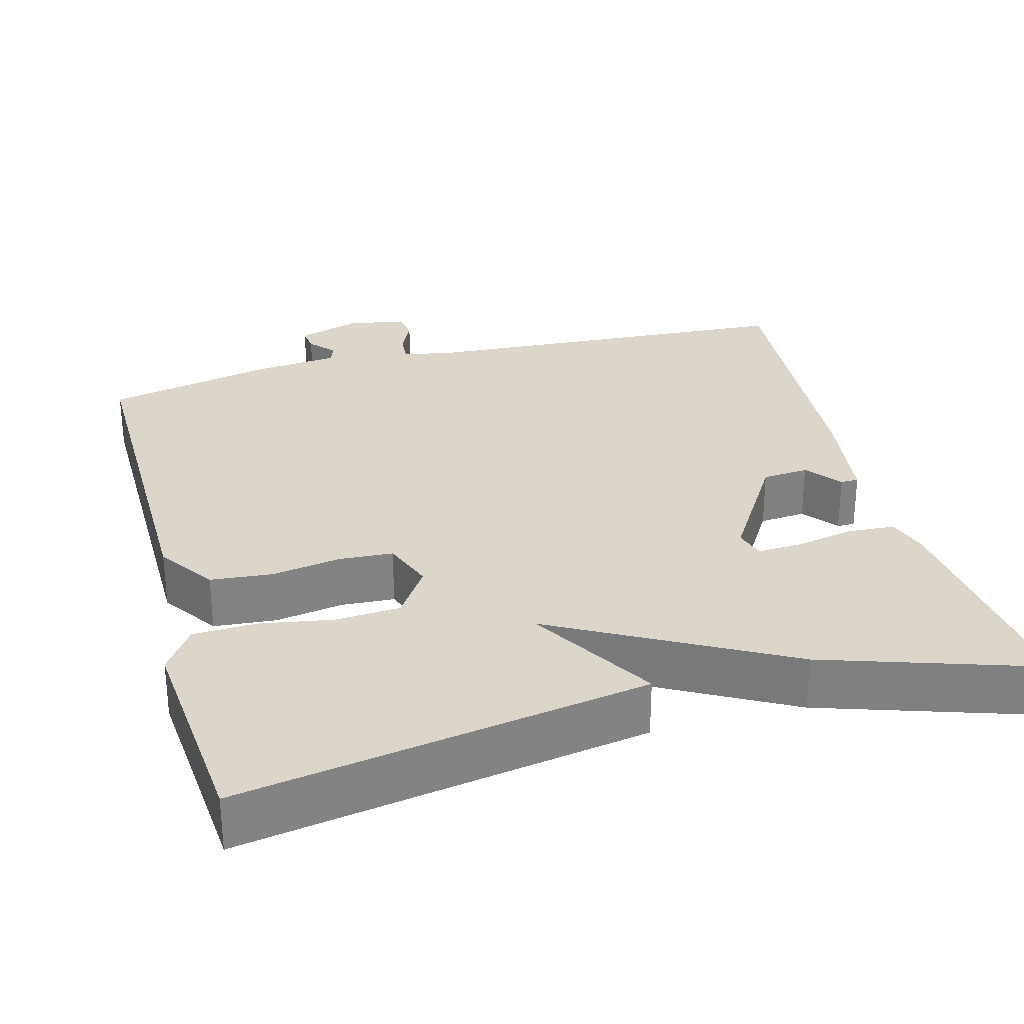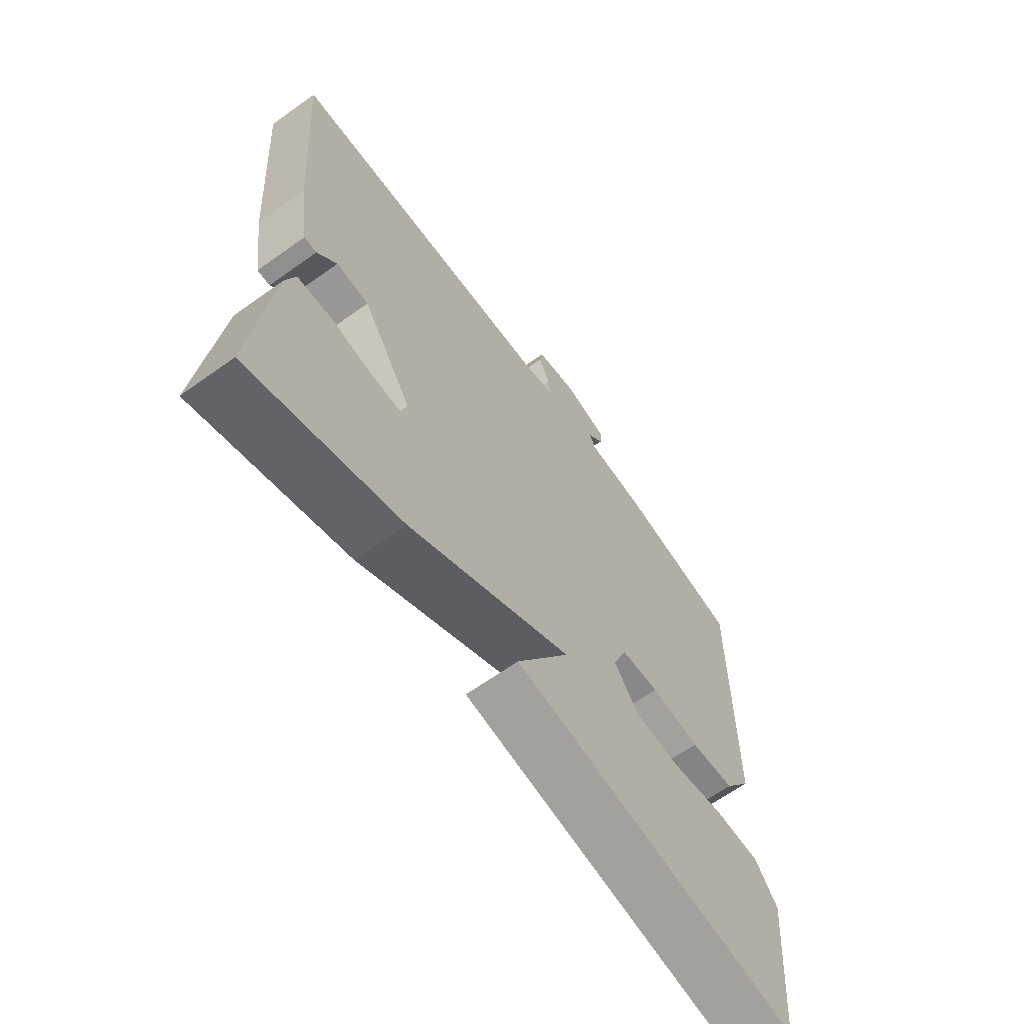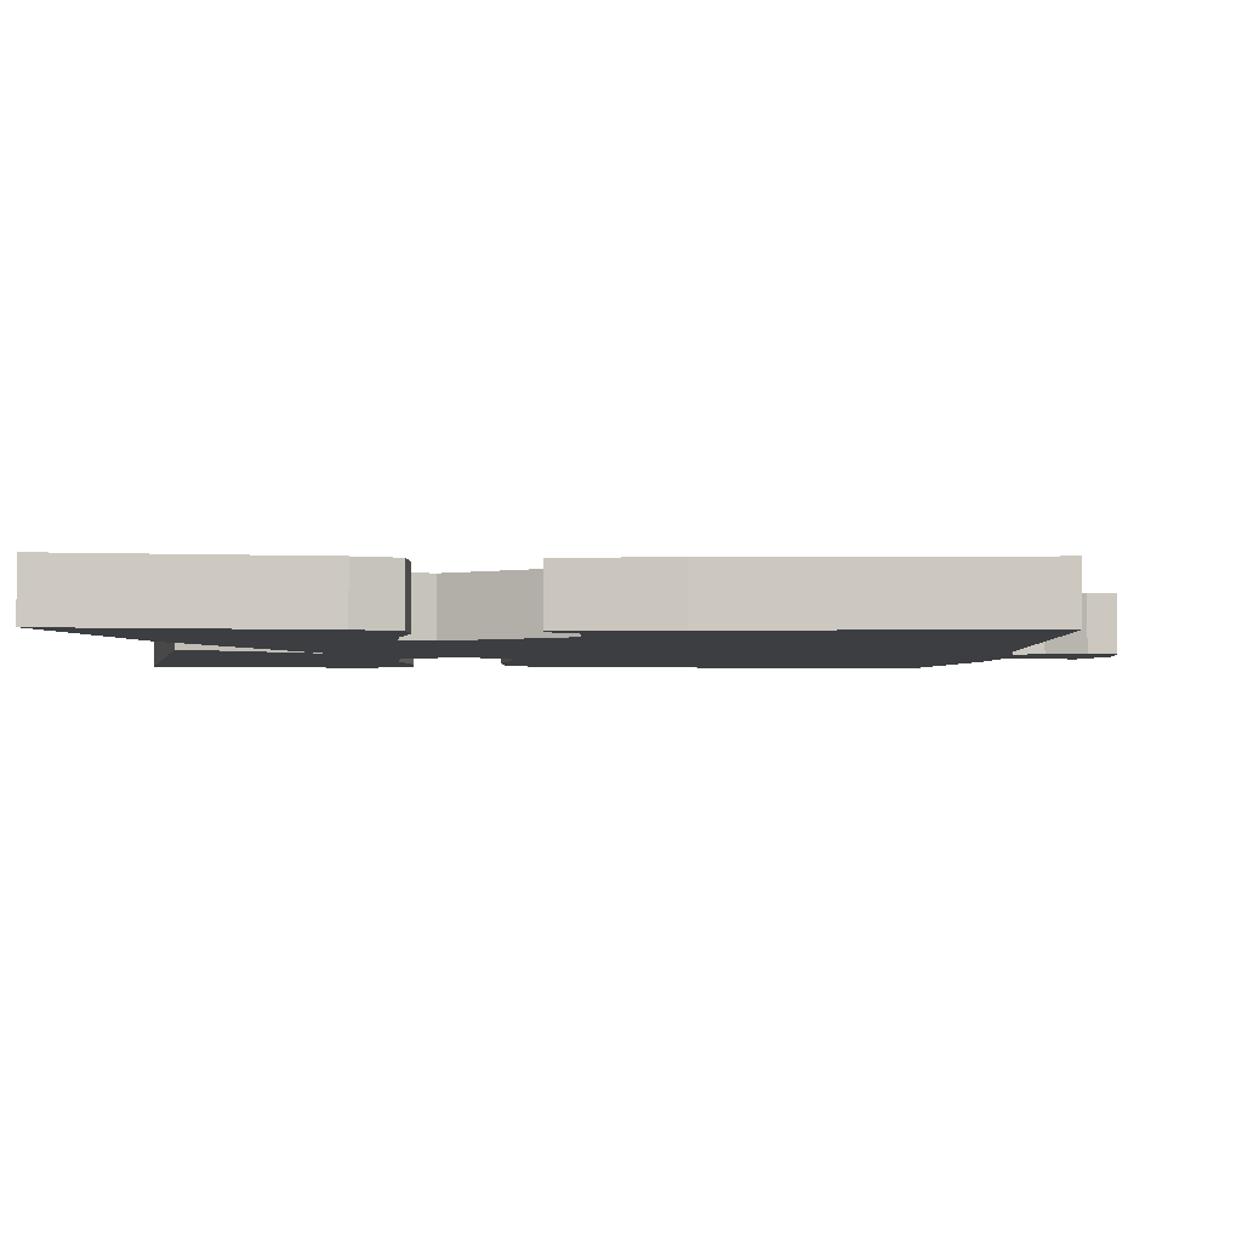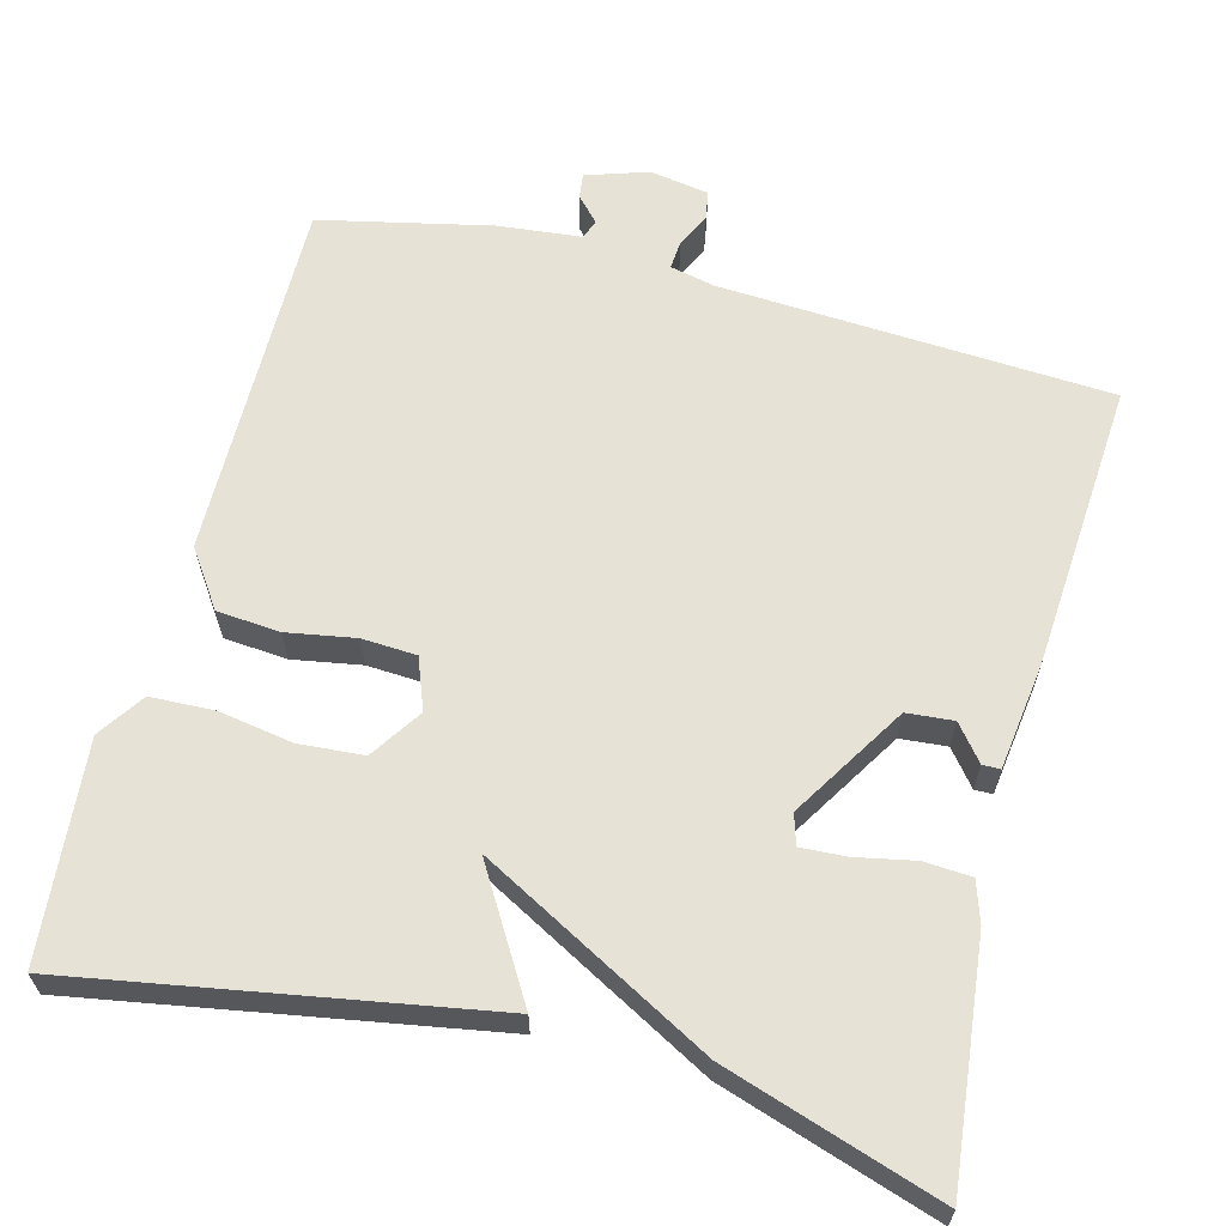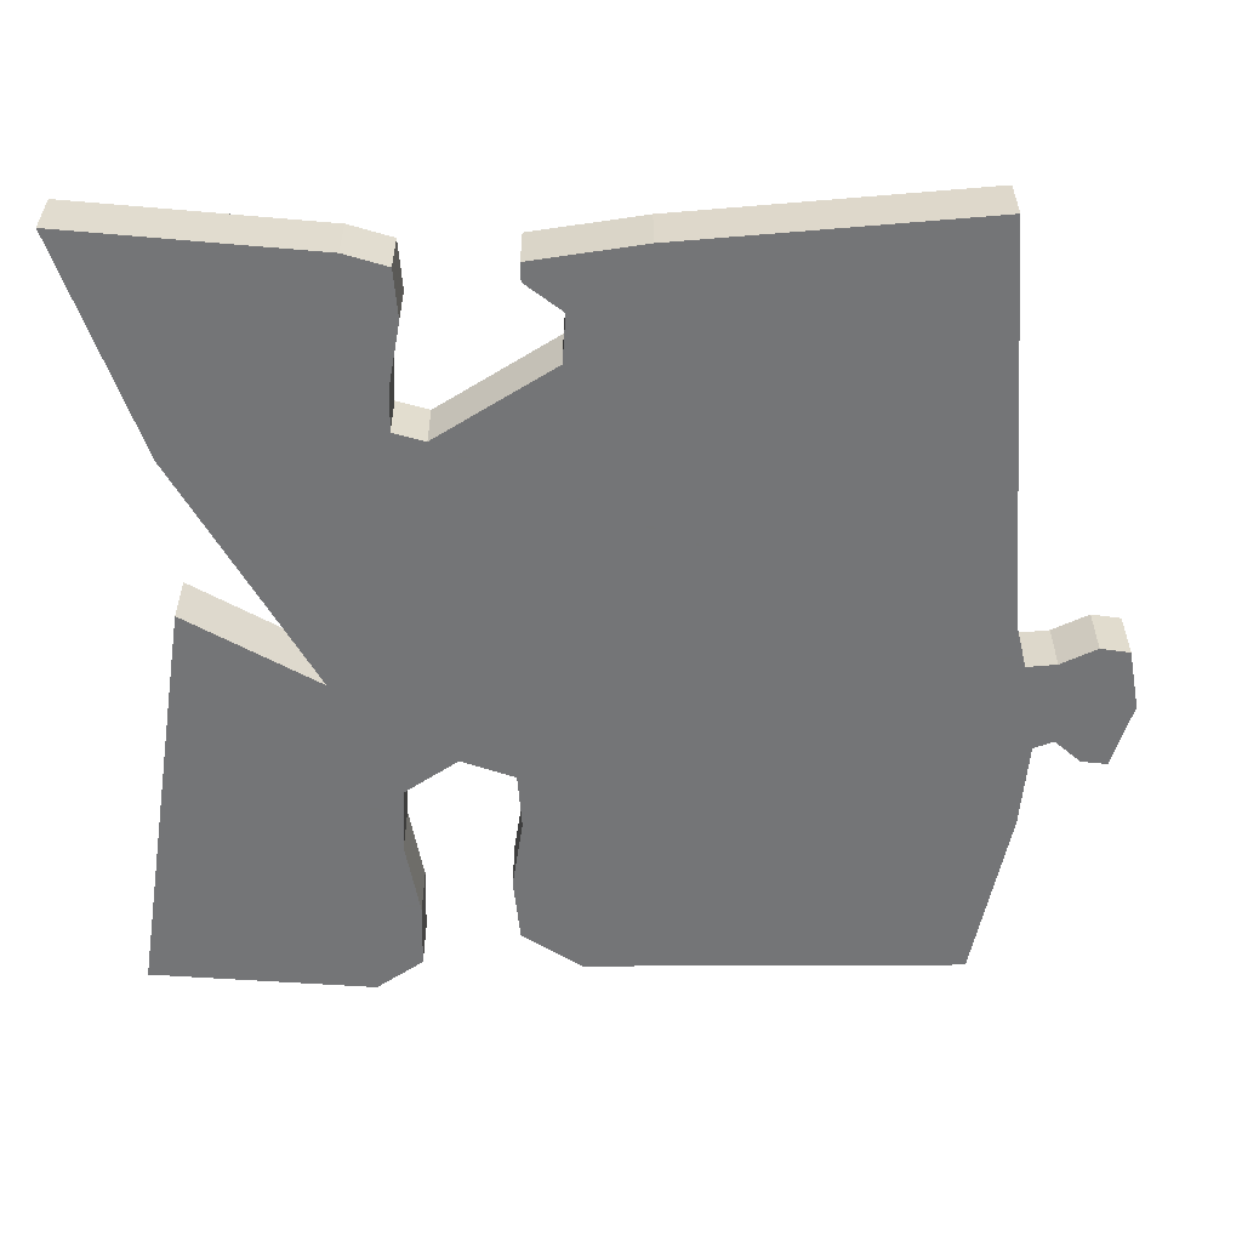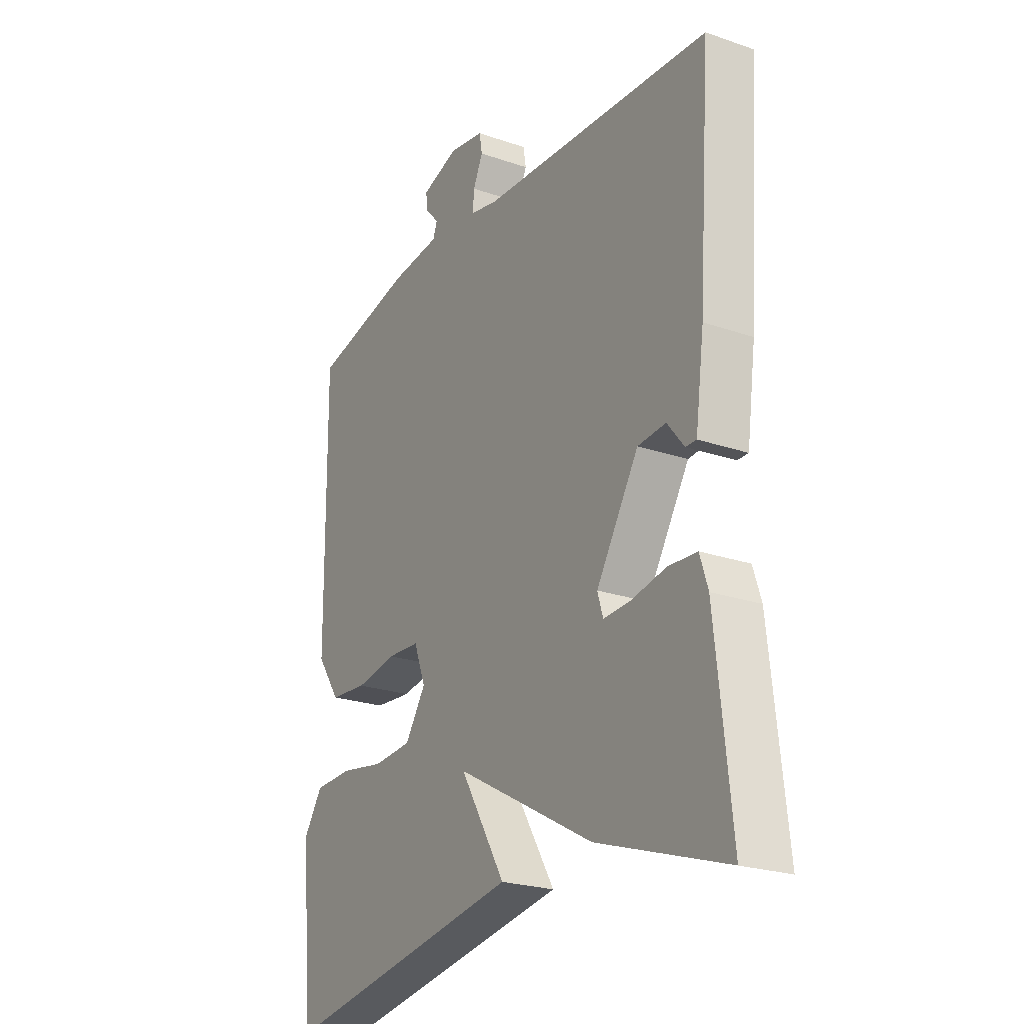
<metadata>
{"format":"obj","ext":"obj","renderer":"f3d","projection":"perspective","resolution":1024,"background":"white","views":[{"elev":29.7,"azim":165.0,"up":"+Y"},{"elev":-65.3,"azim":-54.3,"up":"+Z"},{"elev":-3.1,"azim":-92.7,"up":"+Y"},{"elev":63.1,"azim":-165.4,"up":"+Y"},{"elev":-56.4,"azim":-89.1,"up":"+Y"},{"elev":-23.5,"azim":-120.1,"up":"+Z"}]}
</metadata>
<code>
v -0.5 0.07 0.5
v 0.001 0.07 0.53
v 0.059 0.07 0.543
v 0.056 0.07 0.58
v 0.035 0.07 0.625
v 0.041 0.07 0.661
v 0.117 0.07 0.674
v 0.197 0.07 0.648
v 0.193 0.07 0.616
v 0.164 0.07 0.584
v 0.173 0.07 0.559
v 0.281 0.07 0.548
v 0.5 0.07 0.5
v 0.495 0.07 0.032
v 0.445 0.07 -0.041
v 0.364 0.07 -0.048
v 0.276 0.07 -0.033
v 0.206 0.07 -0.037
v 0.181 0.07 -0.103
v 0.225 0.07 -0.169
v 0.308 0.07 -0.175
v 0.403 0.07 -0.159
v 0.485 0.07 -0.162
v 0.525 0.07 -0.221
v 0.5 0.07 -0.5
v -0.025 0.07 -0.41
v 0.072 0.07 -0.248
v -0.225 0.07 -0.41
v -0.5 0.07 -0.5
v -0.467 0.07 -0.194
v -0.45 0.07 -0.141
v -0.389 0.07 -0.137
v -0.314 0.07 -0.152
v -0.256 0.07 -0.155
v -0.244 0.07 -0.116
v -0.335 0.07 0.031
v -0.395 0.07 0.036
v -0.431 0.07 -0.009
v -0.454 0.07 -0.009
v -0.473 0.07 0.128
v -0.5 0 0.5
v 0.001 0 0.53
v 0.059 0 0.543
v 0.056 0 0.58
v 0.035 0 0.625
v 0.041 0 0.661
v 0.117 0 0.674
v 0.197 0 0.648
v 0.193 0 0.616
v 0.164 0 0.584
v 0.173 0 0.559
v 0.281 0 0.548
v 0.5 0 0.5
v 0.495 0 0.032
v 0.445 0 -0.041
v 0.364 0 -0.048
v 0.276 0 -0.033
v 0.206 0 -0.037
v 0.181 0 -0.103
v 0.225 0 -0.169
v 0.308 0 -0.175
v 0.403 0 -0.159
v 0.485 0 -0.162
v 0.525 0 -0.221
v 0.5 0 -0.5
v -0.025 0 -0.41
v 0.072 0 -0.248
v -0.225 0 -0.41
v -0.5 0 -0.5
v -0.467 0 -0.194
v -0.45 0 -0.141
v -0.389 0 -0.137
v -0.314 0 -0.152
v -0.256 0 -0.155
v -0.244 0 -0.116
v -0.335 0 0.031
v -0.395 0 0.036
v -0.431 0 -0.009
v -0.454 0 -0.009
v -0.473 0 0.128
f 39 40 1
f 38 39 1
f 37 38 1
f 36 37 1 2
f 35 36 2 3
f 34 35 3
f 31 32 33
f 30 31 33
f 29 30 33
f 28 29 33
f 27 28 33
f 27 33 34
f 25 26 27
f 24 25 27
f 23 24 27
f 22 23 27
f 21 22 27
f 20 21 27 34
f 19 20 34
f 18 19 34 3
f 15 16 17
f 14 15 17
f 13 14 17
f 12 13 17
f 11 12 17
f 18 3 4
f 17 18 4
f 11 17 4
f 10 11 4
f 8 9 10
f 7 8 10
f 6 7 10
f 5 6 10
f 4 5 10
f 41 80 79
f 41 79 78
f 41 78 77
f 42 41 77 76
f 43 42 76 75
f 43 75 74
f 73 72 71
f 73 71 70
f 73 70 69
f 73 69 68
f 73 68 67
f 74 73 67
f 67 66 65
f 67 65 64
f 67 64 63
f 67 63 62
f 67 62 61
f 74 67 61 60
f 74 60 59
f 43 74 59 58
f 57 56 55
f 57 55 54
f 57 54 53
f 57 53 52
f 57 52 51
f 44 43 58
f 44 58 57
f 44 57 51
f 44 51 50
f 50 49 48
f 50 48 47
f 50 47 46
f 50 46 45
f 50 45 44
f 1 41 42 2
f 2 42 43 3
f 3 43 44 4
f 4 44 45 5
f 5 45 46 6
f 6 46 47 7
f 7 47 48 8
f 8 48 49 9
f 9 49 50 10
f 10 50 51 11
f 11 51 52 12
f 12 52 53 13
f 13 53 54 14
f 14 54 55 15
f 15 55 56 16
f 16 56 57 17
f 17 57 58 18
f 18 58 59 19
f 19 59 60 20
f 20 60 61 21
f 21 61 62 22
f 22 62 63 23
f 23 63 64 24
f 24 64 65 25
f 25 65 66 26
f 26 66 67 27
f 27 67 68 28
f 28 68 69 29
f 29 69 70 30
f 30 70 71 31
f 31 71 72 32
f 32 72 73 33
f 33 73 74 34
f 34 74 75 35
f 35 75 76 36
f 36 76 77 37
f 37 77 78 38
f 38 78 79 39
f 39 79 80 40
f 40 80 41 1

</code>
